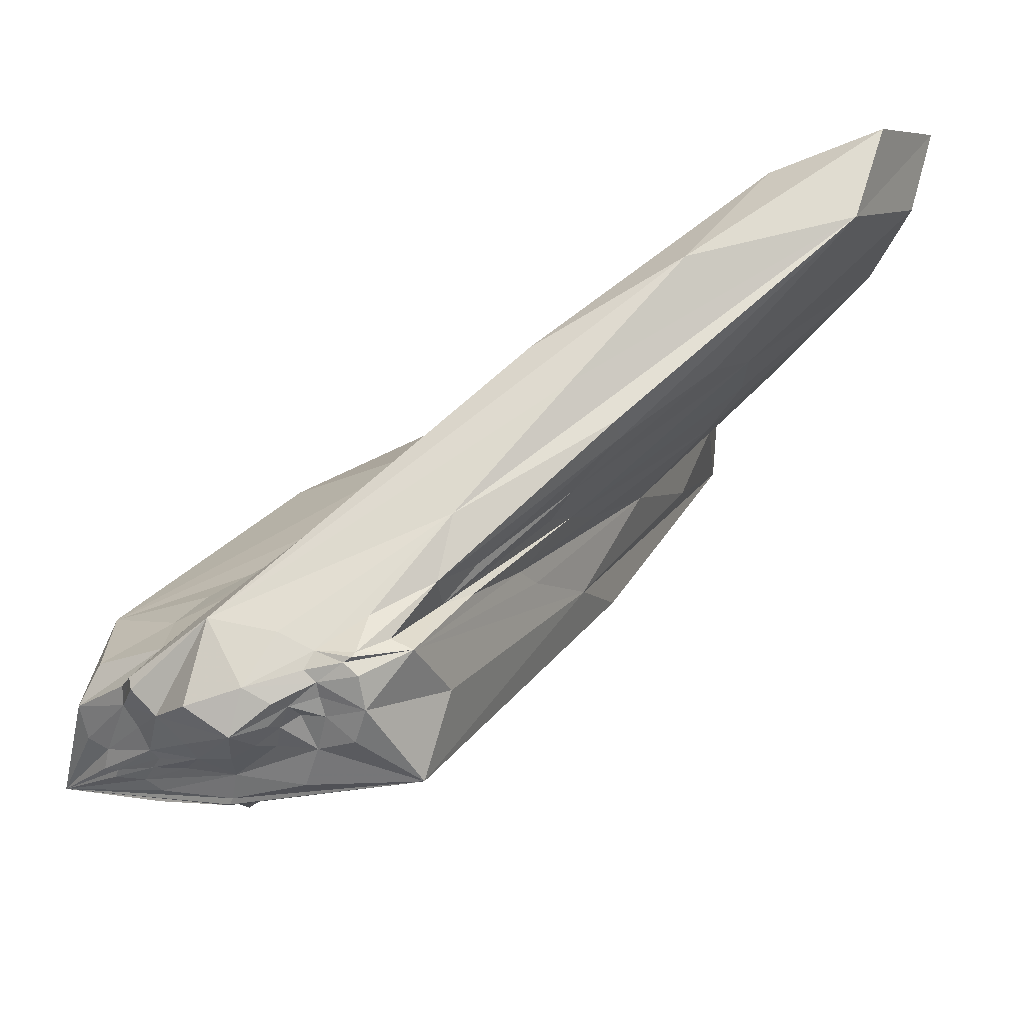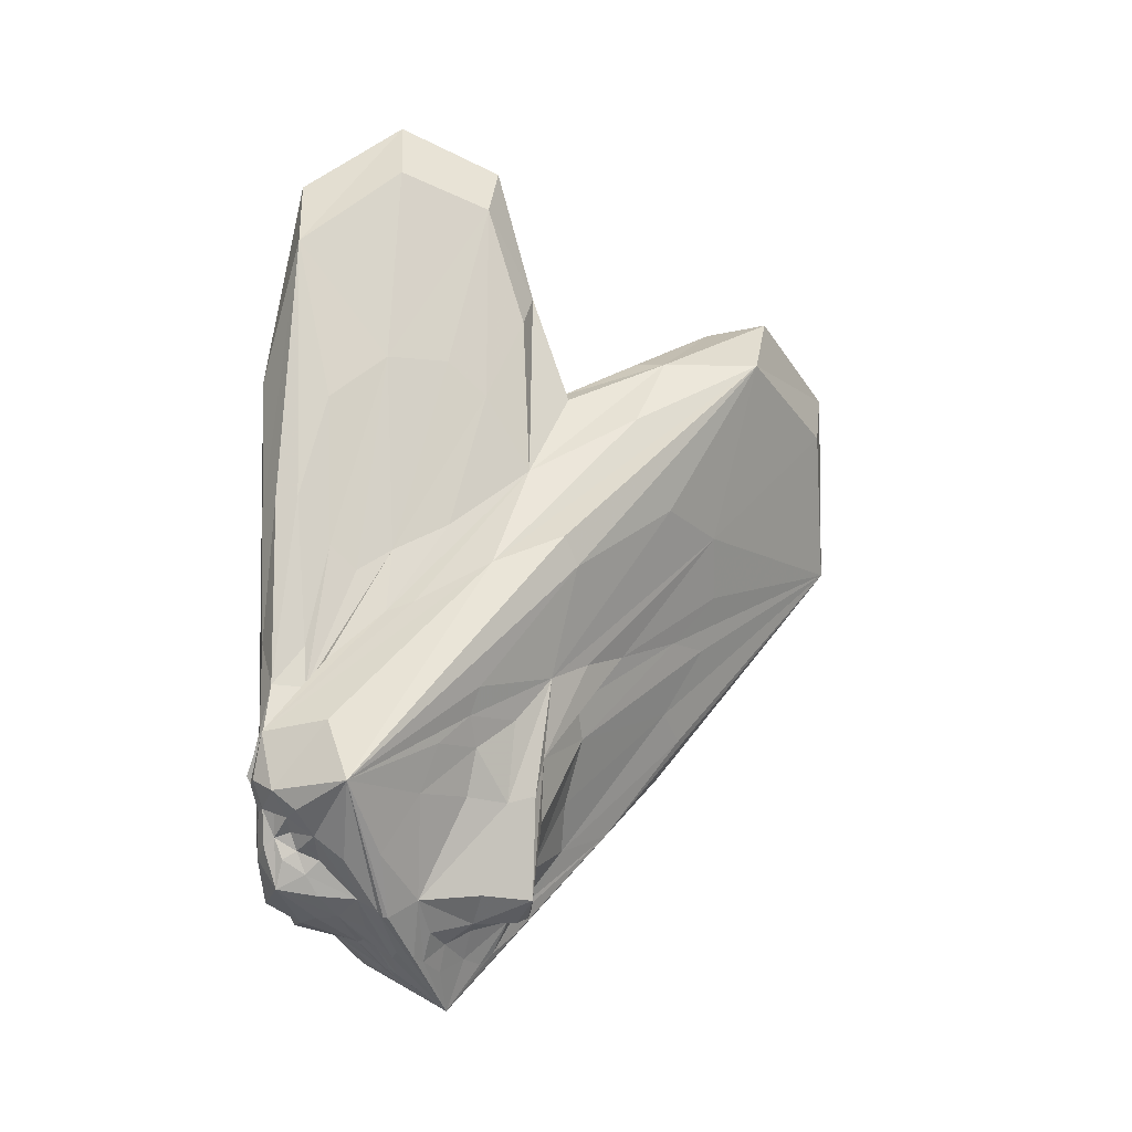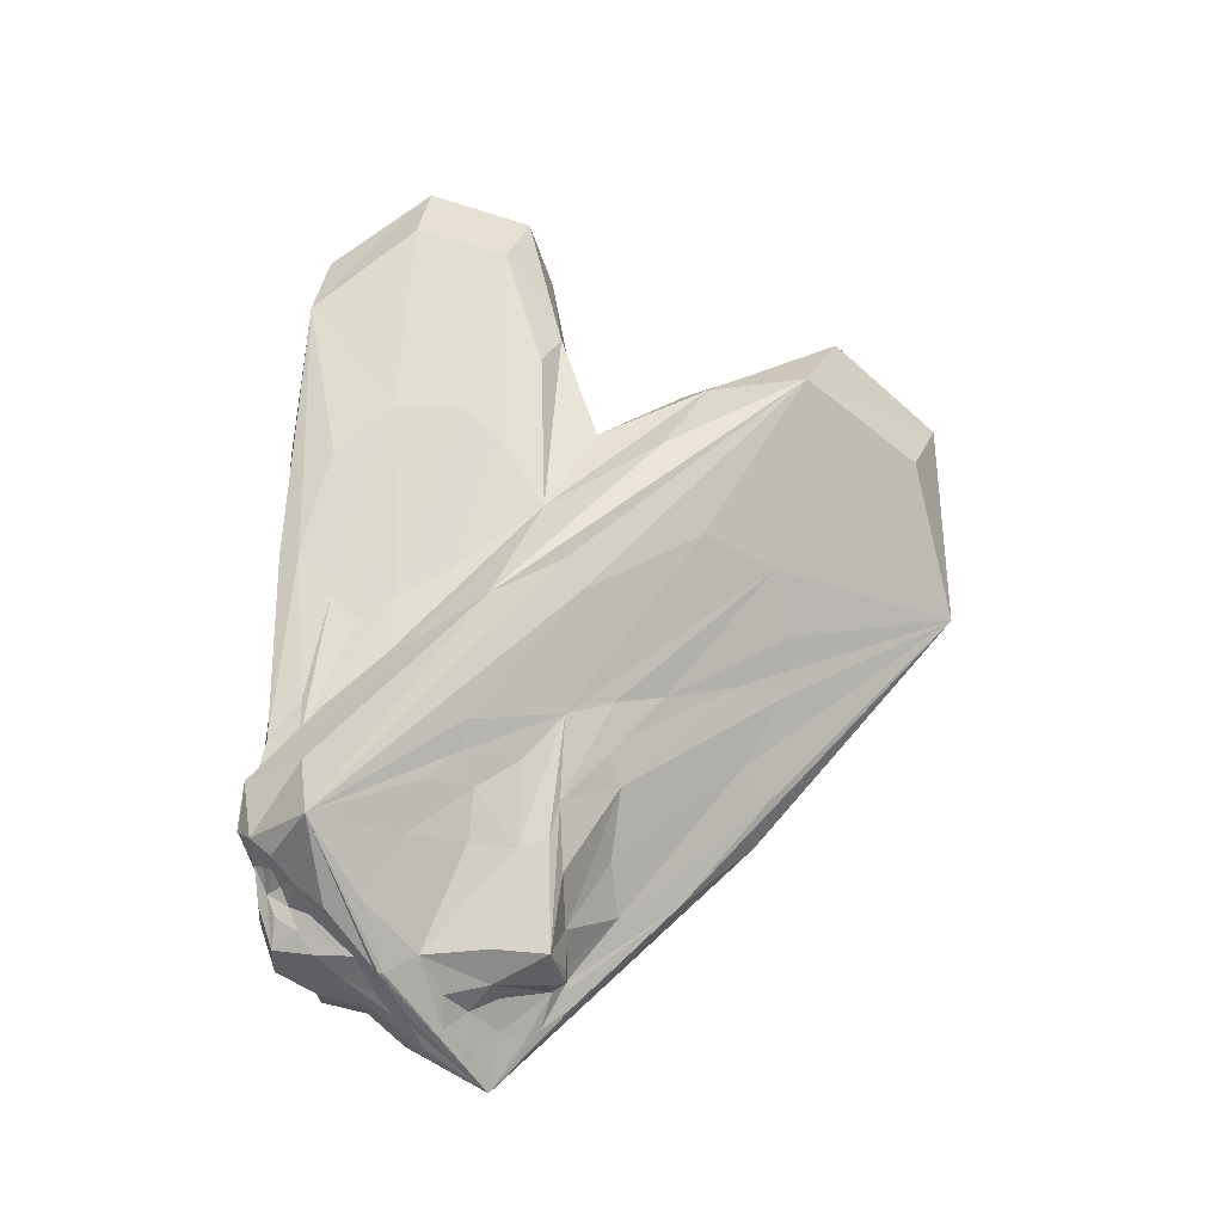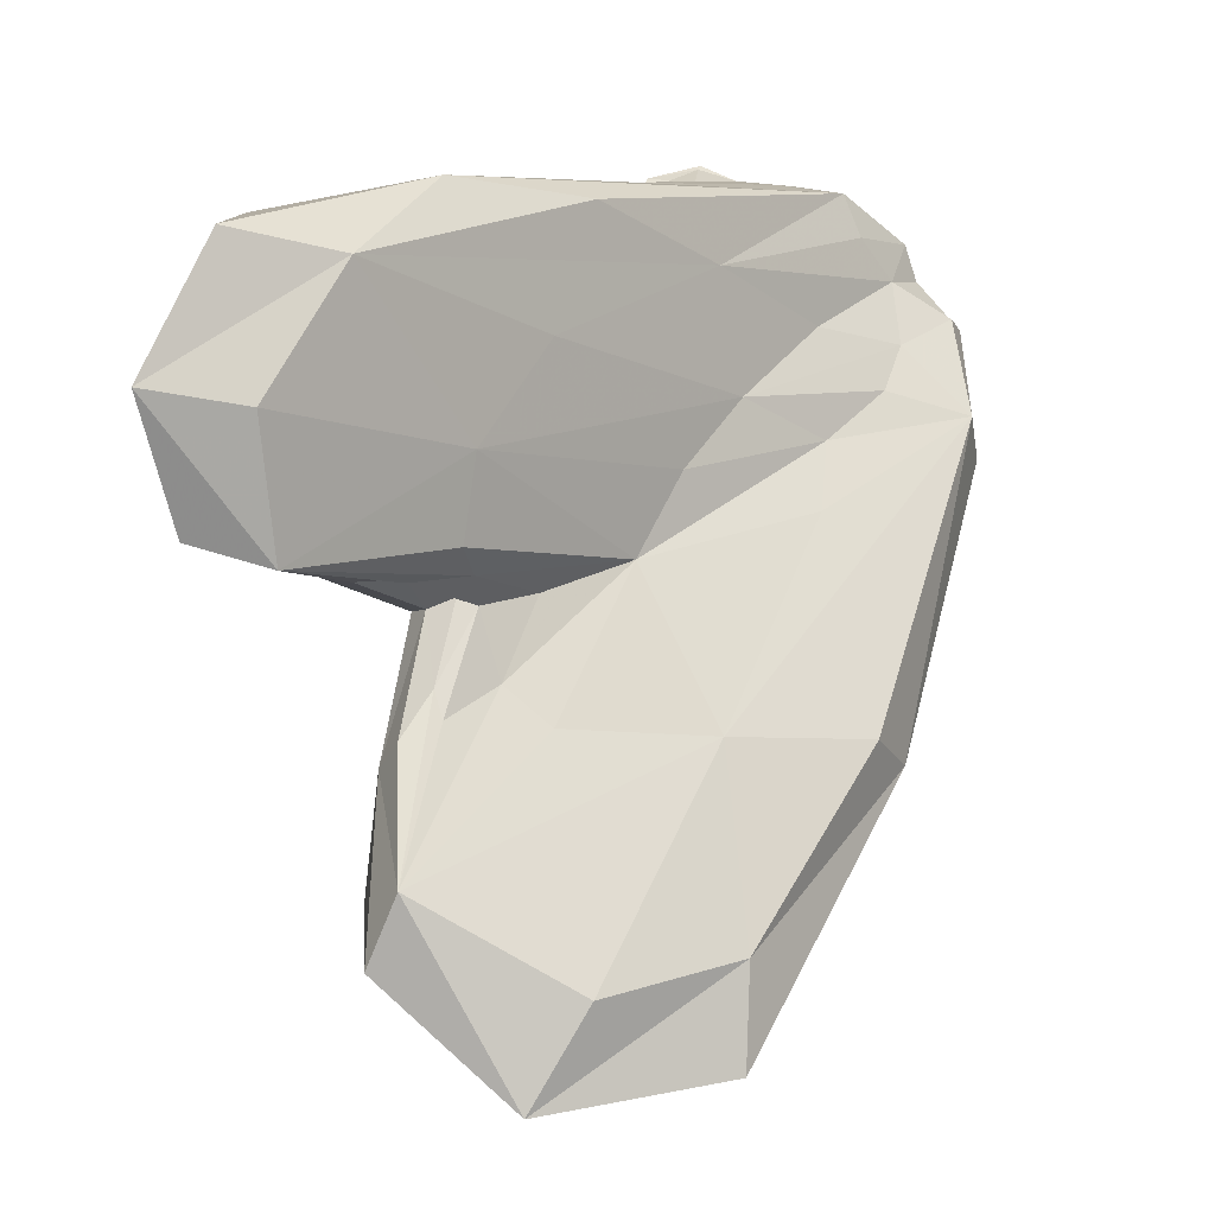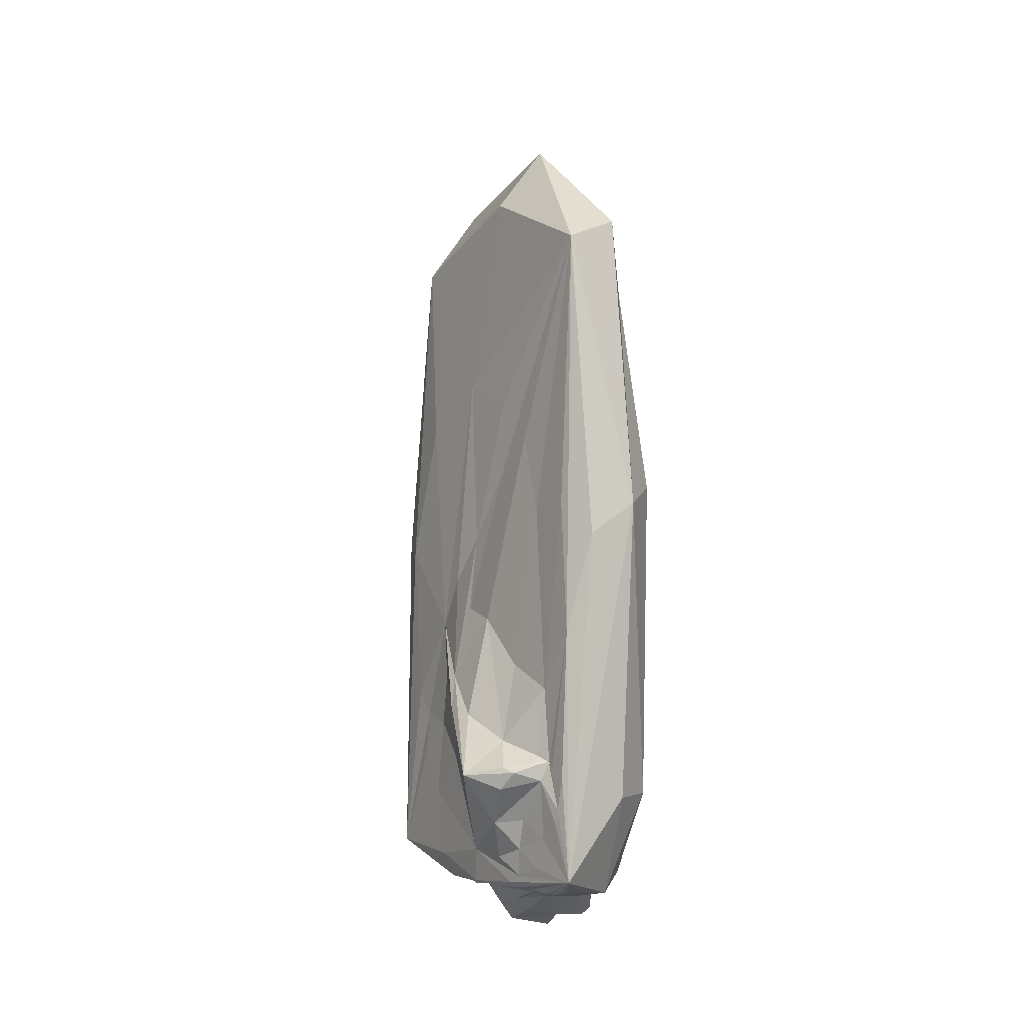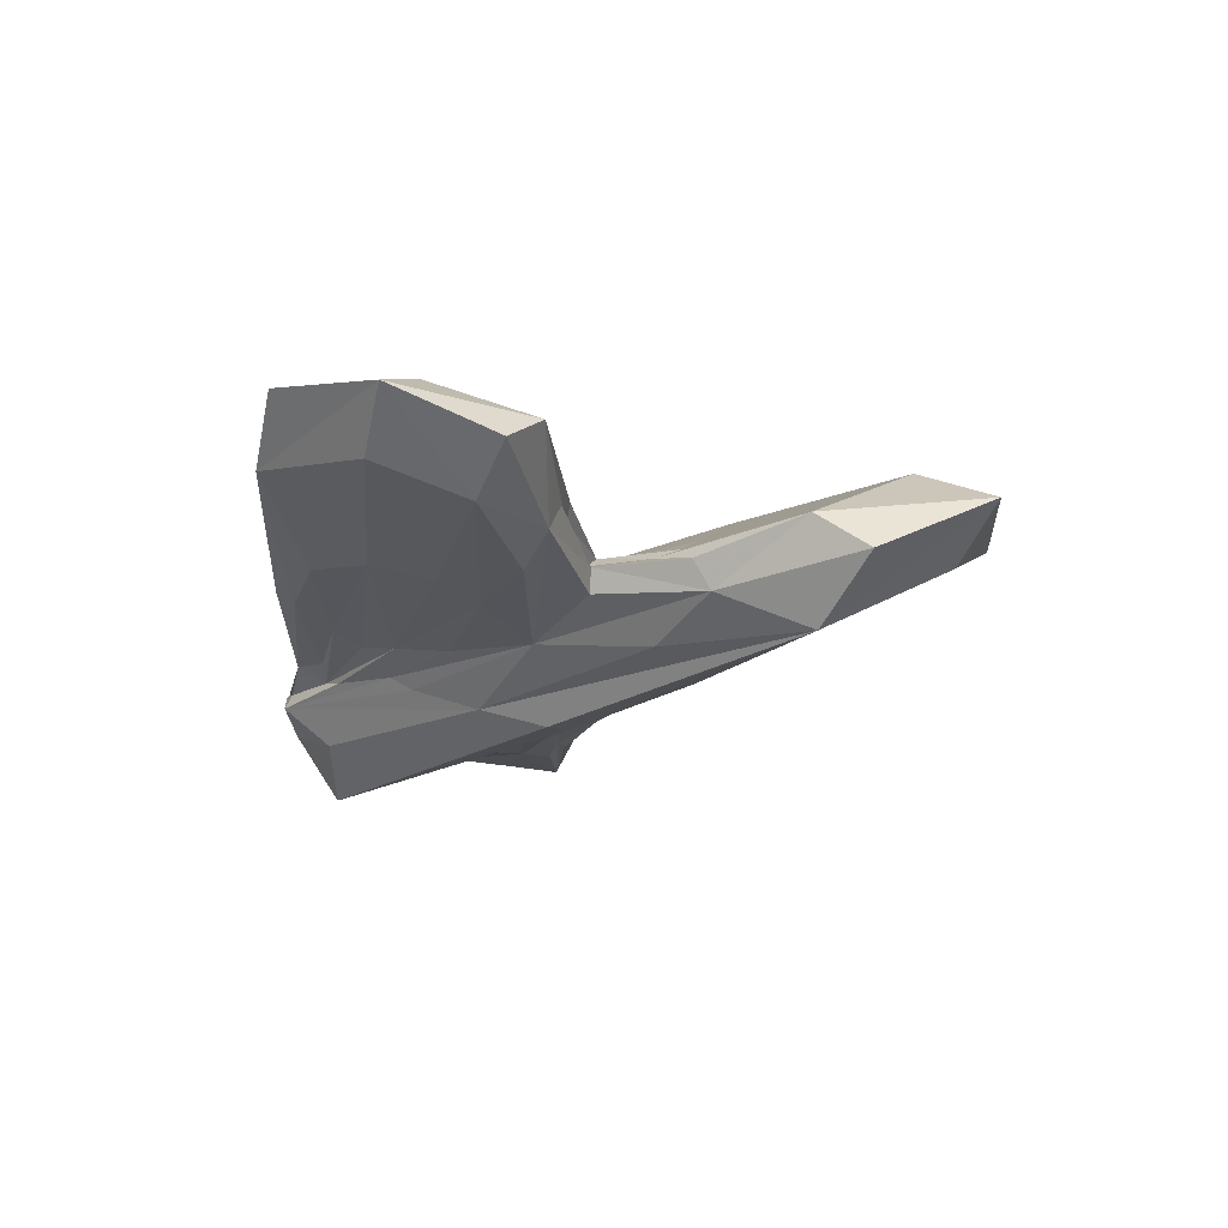
<metadata>
{"format":"obj","ext":"obj","renderer":"f3d","projection":"perspective","resolution":1024,"background":"white","views":[{"elev":71.9,"azim":48.7,"up":"+Z"},{"elev":-11.3,"azim":76.3,"up":"+Y"},{"elev":-21.0,"azim":95.1,"up":"+Y"},{"elev":7.2,"azim":-142.0,"up":"+Z"},{"elev":-49.4,"azim":-167.4,"up":"+Y"},{"elev":68.6,"azim":104.4,"up":"+Y"}]}
</metadata>
<code>
o 528_Cube.2129
v -0.8075 2.005 -0.7495
v -0.7889 -2.268 1.079
v -0.7856 -6.137 1.287
v -0.8162 -5.951 -2.038
v -0.8126 -5.956 -2.044
v -0.2481 2.498 -2.086
v 0.2449 3.328 -2.012
v -0.5763 1.784 -2.093
v 0.6971 -3.833 -2.097
v -0.1072 -5.406 -2.095
v 0.8181 2.076 0.3255
v 0.823 -0.1097 1.606
v 0.8027 1.57 -1.176
v 0.7911 -5.053 1.815
v 0.789 -5.569 1.364
v 0.7962 -4.504 -1.534
v 0.3468 -2.243 2.014
v 0.3311 -5.323 1.999
v -0.2398 1.845 2.047
v 0.3432 -6.124 0.8268
v -0.2331 -6.194 1.289
v 0.2408 -6.21 -1.151
v -0.2791 -6.101 -2.088
v 0.01644 6.016 0.02818
v 0.9456 -2.929 1.439
v 0.9013 -4.137 2.194
v -2.08 -0.5906 -3.955
v -0.5546 1.324 -3.294
v -1.315 -3.657 -0.9559
v -0.2264 2.038 -3.287
v -1.304 -5.252 0.1016
v -2.707 -3.252 -4.578
v 1.443 -3.33 -0.8459
v 1.368 -1.079 -2.442
v -0.2389 -0.2031 -5.044
v -0.8629 -6.601 -1.679
v -1.427 -4.783 -3.574
v -0.5304 -6.695 -1.171
v -1.172 -2.872 -4.479
v -0.6364 -1.82 -4.488
v 0.00619 -6.749 -0.4703
v 0.8522 -6.16 0.1956
v 1.442 -4.45 -0.1395
v 1.371 -1.065 -1.171
v 0.9861 -1.79 0.3178
v 0.1992 2.442 -4.136
v 1.422 -4.449 1.939
v 1.271 -5.065 1.32
v -0.08318 -6.691 -0.02841
v 0.8485 -6.086 0.3352
v 0.8984 -4.314 2.182
v -0.635 -6.798 0.04135
v -0.3893 -6.856 -0.05371
v -1.215 -6.743 0.2333
v -1.931 2.634 -7.478
v -0.3757 -6.932 -0.1607
v -1.403 -6.24 0.3859
v -0.9205 -4.048 0.3464
v -1.015 -6.309 -2.061
v 0.9478 -4.724 1.85
v -0.09754 1.518 -2.382
v 1.408 -5.397 0.9121
v 0.308 -6.346 -0.5111
v 0.706 -0.106 1.913
v -0.6489 -0.2056 1.81
v -0.479 3.429 -6.025
v 1.133 -1.657 -0.06889
v 0.8663 -6.154 0.2653
v 0.4513 -4.76 -2.115
v 1.551 -4.73 1.613
v -1.803 -6.225 -1.308
v -0.1518 2.526 -3.793
v -0.6812 -5.974 -2.065
v 0.6766 -5.86 1.168
v -1.63 -3.107 -1.719
v 0.1915 -6.141 1.13
v -0.8123 -5.956 -2.042
v 1.725 -3.479 1.22
v 0.171 -6.71 -0.3014
v -0.4109 2.108 -3.6
v 0.5079 -2.392 -2.815
v -0.7825 -5.158 1.379
v -0.801 -1.036 -5.216
v -1.175 1.787 -7.145
v -0.2286 -6.293 -1.211
v 0.9583 -4.439 -0.9025
v 0.7708 -4.388 -1.957
v -0.6418 -5.795 -2.061
v -0.532 -6.966 -0.1501
v -2.885 -2.422 -4.146
v 0.8405 -1.177 0.7311
v -0.7943 -6.767 -1.47
v -1.441 -4.696 -0.4145
v -0.4517 -6.391 0.6106
v 0.1027 -4.616 2.009
v 0.7915 -5.36 1.699
v 0.8425 -0.4343 -0.6247
v 0.6255 0.006883 -4.082
v 0.3149 -2.942 -2.693
v -0.9043 -6.887 -0.000224
v -1.124 -1.843 -5.094
v 0.6437 -3.734 2.048
v 0.8258 1.411 1.186
v -0.1015 -5.964 -2.101
v -0.1621 3.207 -2.061
v -2.301 1.965 -6.323
v -0.01504 -6.181 -1.855
v 0.9589 -3.319 -1.609
v -0.936 -1.384 -1.168
v -0.7533 2.163 -1.753
v 0.6369 -4.681 2.033
v 0.8475 -2.325 1.458
v -0.6517 -6.216 1.332
v 1.605 -3.754 -0.3651
v -1.05 1.054 -3.755
v 0.6562 -5.823 -1.191
v -0.4222 -4.388 -2.683
v -0.8245 -6.135 -1.943
v 0.8078 2.069 -0.5903
v -3.044 0.3196 -7.371
v 0.9241 -4.214 2.238
v 0.06485 5.382 -1.493
v 0.6785 -5.192 1.947
v -0.9691 -5.675 -2.411
v -0.5998 4.981 -0.1878
v 0.145 -6.622 -0.05133
v 0.7368 1.38 -3.526
v -0.3244 -6.895 -0.7771
v 0.04182 -0.2028 2.032
v 0.9084 -5.371 1.192
v 1.023 -2.543 1.182
v 1.454 -5.317 0.4076
v 0.02611 -5.93 1.833
v 0.9087 -4.985 1.605
v -0.5078 0.6258 -2.391
v 0.668 2.802 -1.772
v 0.2442 -6.267 0.4252
v 0.6271 5.063 0.1241
v -0.7992 0.7235 0.3748
v 1.584 -2.927 -0.9581
v -0.03892 4.935 1.544
v -0.8925 -6.237 0.8351
v 1.124 -4.288 2.171
v 1.008 -3.731 2.058
v 0.3564 1.724 -2.551
v 1.512 -0.6575 -2.219
v -2.052 -3.8 -4.604
v -0.06193 -6.432 0.3999
v -0.4381 2.682 -2.099
v -1.634 -3.234 -4.839
v -0.9657 -2.475 -0.4086
v -0.6029 3.62 1.253
v -0.5788 4.704 -1.78
v -0.8873 -0.5766 -2.109
v -2.05 -5.685 -0.7459
v -0.568 -5.09 1.905
v -0.9358 -5.616 0.8448
v 0.6142 3.846 1.659
v -0.2881 1.378 -2.474
v -0.8246 3.291 -5.156
v -0.7461 -6.362 0.6942
v 0.631 4.574 -1.227
v 0.03405 1.861 -2.487
v -2.912 0.07333 -6.149
v -0.8708 -7.453 -0.9805
v -0.1907 -6.456 0.4661
v 0.8144 -2.887 1.917
v 0.552 -4.449 2.053
v 0.8298 -0.8228 1.126
v 0.7728 0.4636 -1.846
v 0.3963 2.467 -5.581
v 0.6148 -5.769 1.755
v 1.278 -3.62 2.083
v 0.8312 -4.659 1.997
v 0.8523 -0.8539 0.2116
v -2.421 -0.2526 -7.622
v -0.07163 -6.539 0.2125
v 0.7268 -5.898 0.6209
v 0.8426 -5.242 1.498
v 1.127 -4.799 1.689
v -0.9037 -5.069 -2.744
v -0.8615 -6.07 -2.032
v 0.8664 -2.666 -2.174
v 0.02949 -2.181 -3.474
v 2.282 -4.373 1.016
v -0.6443 -6.134 -1.859
v -0.01412 -3.447 -2.857
v -0.6371 -5.93 -2.071
v 0.5463 -5.882 -1.971
v -0.07745 -6.498 -0.8007
v 1.156 -3.752 -0.9985
v 0.751 -5.904 -0.2532
f 1 109 151 139
f 1 139 152 125
f 1 125 153 110
f 1 110 154 109
f 2 139 151 58
f 2 58 157 82
f 2 82 156 65
f 2 65 152 139
f 3 82 157 142
f 3 142 161 113
f 3 113 156 82
f 4 88 188 77
f 4 77 182 124
f 4 124 181 88
f 5 77 188 73
f 5 73 186 118
f 5 118 182 77
f 6 149 153 105
f 6 105 163 61
f 6 61 159 149
f 7 122 162 136
f 7 136 170 145
f 7 145 163 105
f 7 105 153 122
f 8 110 153 149
f 8 149 159 135
f 8 135 154 110
f 9 81 183 87
f 9 87 189 69
f 9 69 187 99
f 9 99 184 81
f 10 104 188 88
f 10 88 181 117
f 10 117 187 69
f 10 69 189 104
f 11 119 162 138
f 11 138 158 103
f 11 103 169 91
f 11 91 175 119
f 12 103 158 64
f 12 64 167 112
f 12 112 169 103
f 13 119 175 97
f 13 97 170 136
f 13 136 162 119
f 14 60 174 123
f 14 123 172 96
f 14 96 179 134
f 14 134 180 60
f 15 130 179 96
f 15 96 172 74
f 15 74 178 130
f 16 116 189 87
f 16 87 183 108
f 16 108 191 86
f 16 86 192 116
f 17 102 167 64
f 17 64 158 129
f 17 129 156 95
f 17 95 168 102
f 18 133 172 123
f 18 123 174 111
f 18 111 168 95
f 18 95 156 133
f 19 65 156 129
f 19 129 158 141
f 19 141 152 65
f 20 76 166 148
f 20 148 177 137
f 20 137 178 74
f 20 74 172 76
f 21 133 156 113
f 21 113 161 94
f 21 94 166 76
f 21 76 172 133
f 22 63 190 85
f 22 85 186 107
f 22 107 189 116
f 22 116 192 63
f 23 107 186 73
f 23 73 188 104
f 23 104 189 107
f 24 141 158 138
f 24 138 162 122
f 24 122 153 125
f 24 125 152 141
f 25 91 169 112
f 25 112 167 144
f 25 144 173 131
f 25 131 175 91
f 26 144 167 102
f 26 102 168 121
f 26 121 173 144
f 27 90 155 75
f 27 75 154 115
f 27 115 160 106
f 27 106 164 90
f 28 115 154 135
f 28 135 159 80
f 28 80 160 115
f 29 75 155 93
f 29 93 151 109
f 29 109 154 75
f 30 80 159 61
f 30 61 163 72
f 30 72 160 80
f 31 57 157 58
f 31 58 151 93
f 31 93 155 57
f 32 90 164 120
f 32 120 176 147
f 32 147 165 71
f 32 71 155 90
f 33 140 185 114
f 33 114 191 108
f 33 108 183 140
f 34 140 183 98
f 34 98 171 146
f 34 146 185 140
f 35 83 176 84
f 35 84 171 98
f 35 98 183 81
f 35 81 184 83
f 36 59 182 118
f 36 118 186 92
f 36 92 165 59
f 37 59 165 147
f 37 147 176 150
f 37 150 181 124
f 37 124 182 59
f 38 92 186 85
f 38 85 190 128
f 38 128 165 92
f 39 150 176 101
f 39 101 187 117
f 39 117 181 150
f 40 101 176 83
f 40 83 184 99
f 40 99 187 101
f 41 128 190 63
f 41 63 192 79
f 41 79 165 128
f 42 79 192 132
f 42 132 185 68
f 42 68 165 79
f 43 132 192 86
f 43 86 191 114
f 43 114 185 132
f 44 67 173 78
f 44 78 185 146
f 44 146 171 127
f 44 127 170 67
f 45 131 173 67
f 45 67 170 97
f 45 97 175 131
f 46 66 160 72
f 46 72 163 145
f 46 145 170 127
f 46 127 171 66
f 47 78 173 143
f 47 143 174 60
f 47 60 180 70
f 47 70 185 78
f 48 134 179 130
f 48 130 178 62
f 48 62 185 70
f 48 70 180 134
f 49 126 178 137
f 49 137 177 56
f 49 56 165 126
f 50 62 178 126
f 50 126 165 68
f 50 68 185 62
f 51 143 173 121
f 51 121 168 111
f 51 111 174 143
f 52 100 165 89
f 52 89 166 94
f 52 94 161 100
f 53 89 165 56
f 53 56 177 148
f 53 148 166 89
f 54 57 155 71
f 54 71 165 100
f 54 100 161 142
f 54 142 157 57
f 55 66 171 84
f 55 84 176 120
f 55 120 164 106
f 55 106 160 66

</code>
